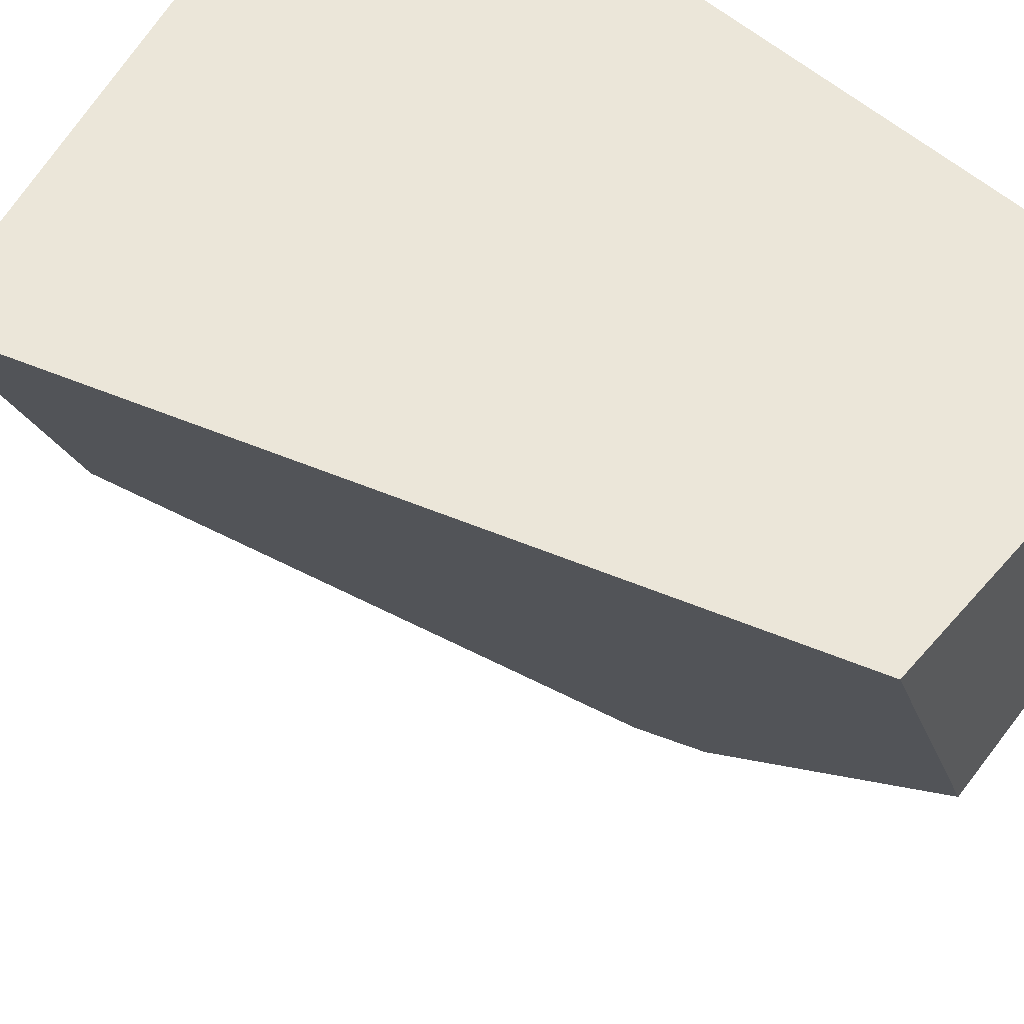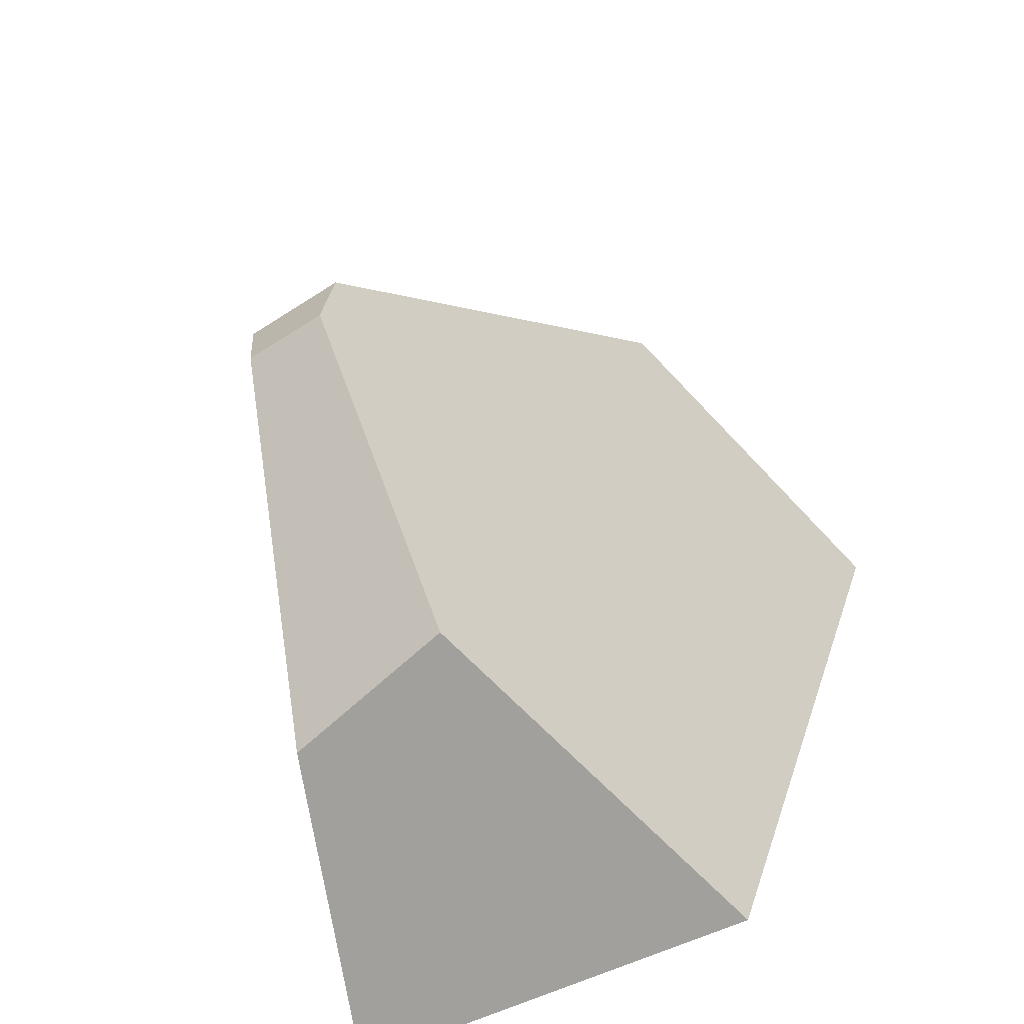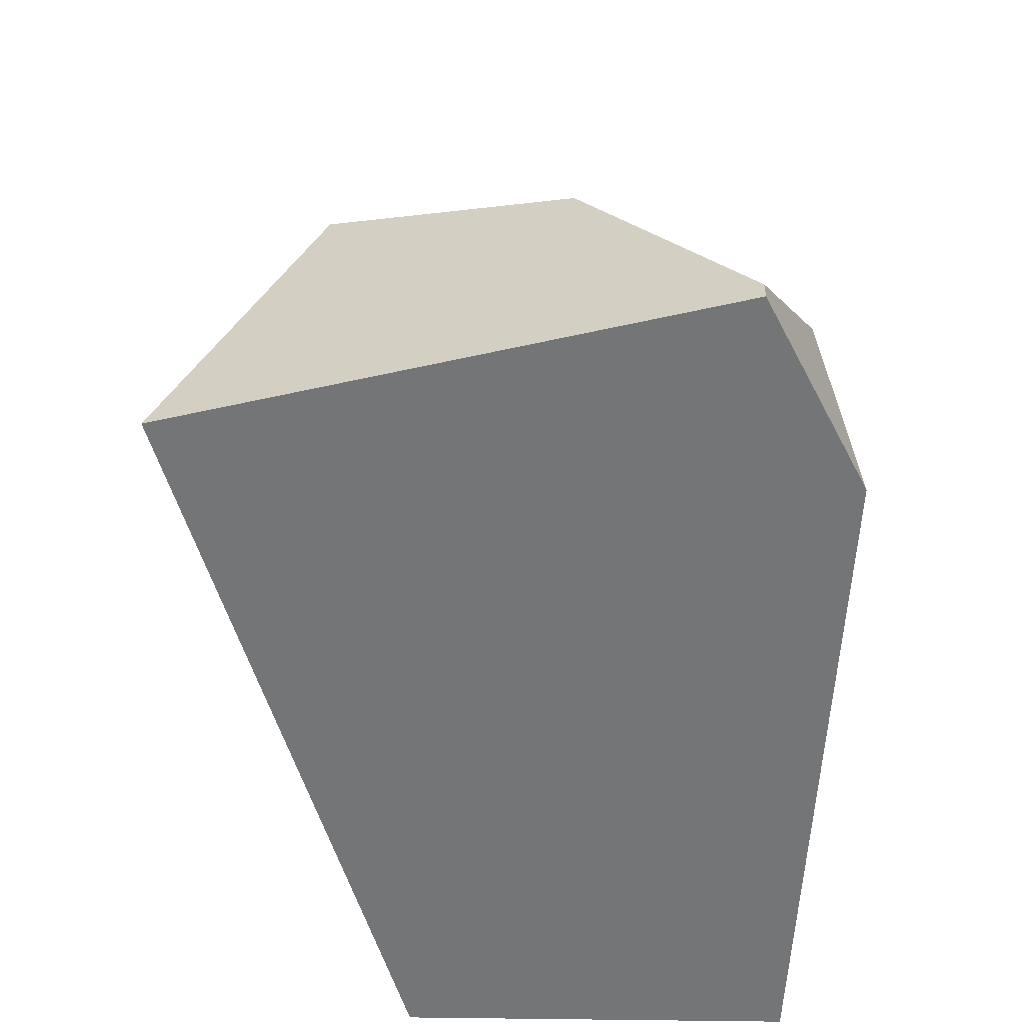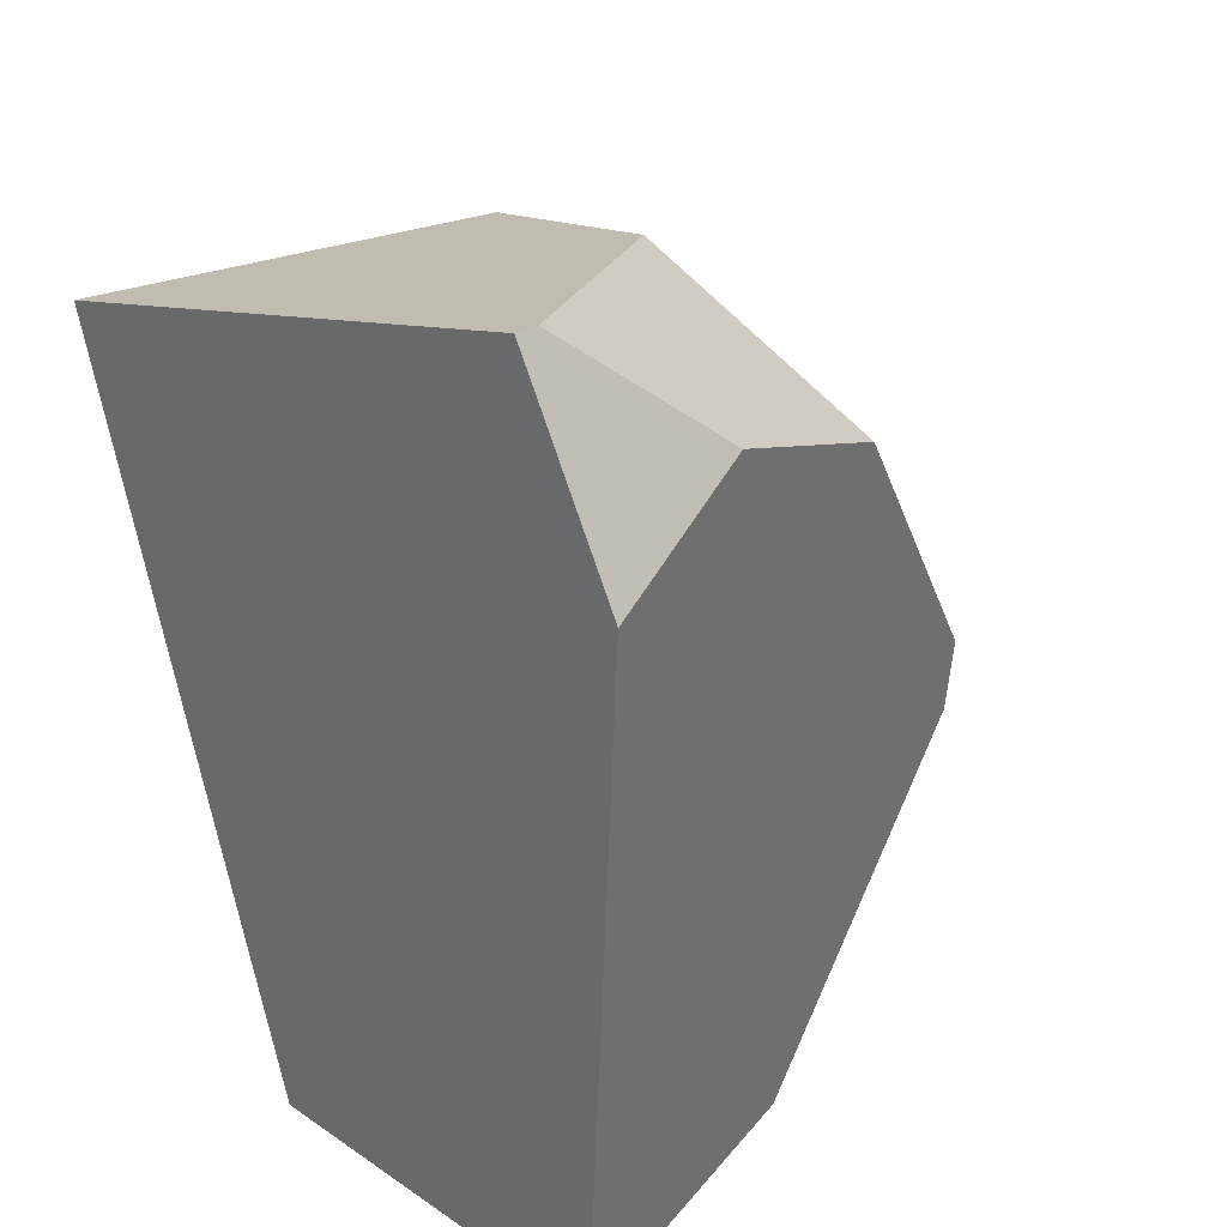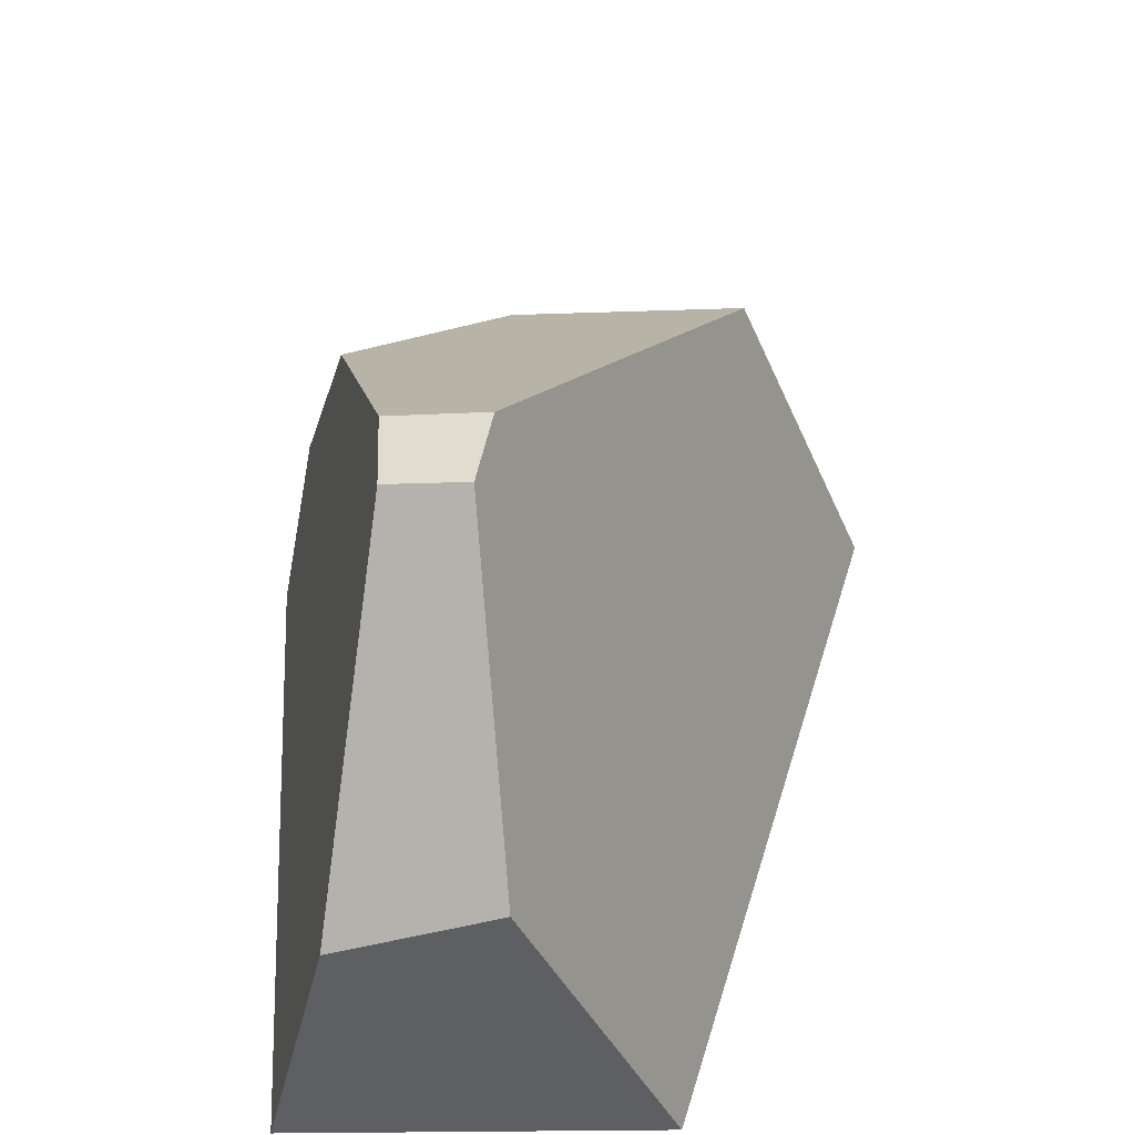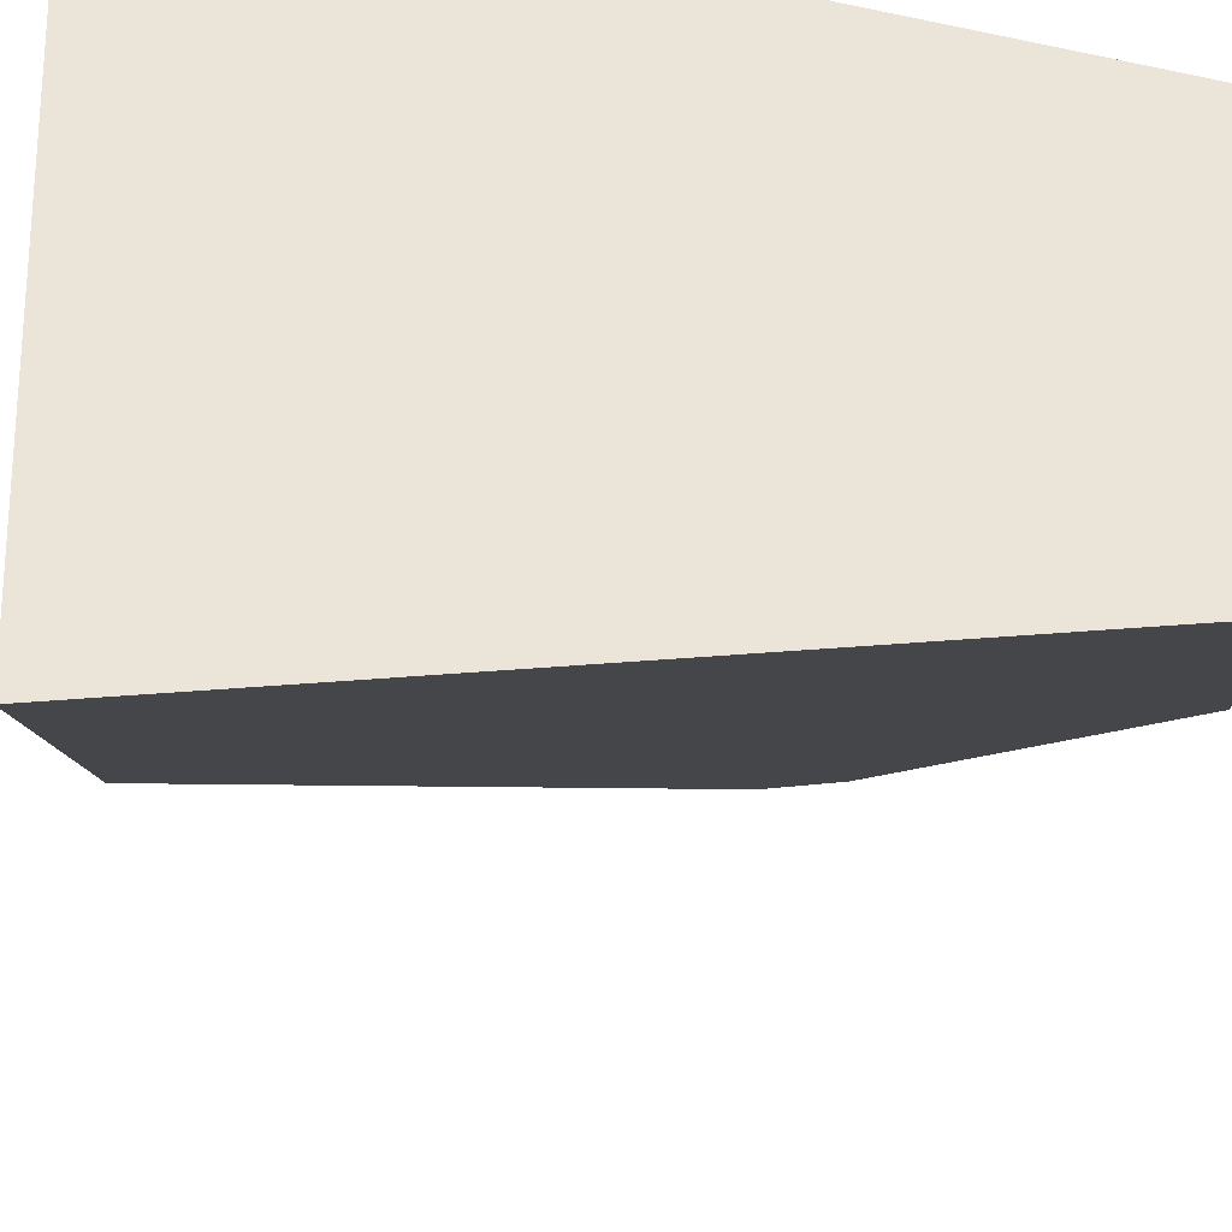
<metadata>
{"format":"obj","ext":"obj","renderer":"f3d","projection":"perspective","resolution":1024,"background":"white","views":[{"elev":55.5,"azim":130.2,"up":"+Y"},{"elev":-71.7,"azim":22.7,"up":"+Z"},{"elev":33.4,"azim":-179.1,"up":"+Z"},{"elev":28.8,"azim":-135.2,"up":"+Z"},{"elev":-40.8,"azim":1.0,"up":"+Z"},{"elev":59.1,"azim":102.2,"up":"+Y"}]}
</metadata>
<code>
v 0.2552 0.3278 -0.6776
v -0.3657 0.3278 -0.6776
v -0.4194 0.3278 0.3844
v -0.2579 0.3278 0.6925
v 0.6025 0.3278 0.4844
v -0.3657 0.3278 -0.6776
v 0.2552 0.3278 -0.6776
v 0.01708 -0.2628 -0.6776
v -0.2452 -0.1716 -0.6776
v 0.2552 0.3278 -0.6776
v 0.6025 0.3278 0.4844
v 0.3835 -0.2389 0.5162
v 0.002992 -0.6861 -0.1535
v -0.0227 -0.668 -0.2639
v 0.01708 -0.2628 -0.6776
v -0.2452 -0.1716 -0.6776
v 0.01708 -0.2628 -0.6776
v -0.0227 -0.668 -0.2639
v -0.1533 -0.6433 -0.2434
v -0.2585 0.2911 0.6913
v -0.3603 0.0596 0.4959
v -0.2658 -0.3021 0.3535
v -0.004482 -0.1375 0.6138
v -0.3603 0.0596 0.4959
v -0.2585 0.2911 0.6913
v -0.2579 0.3278 0.6925
v -0.4194 0.3278 0.3844
v -0.004482 -0.1375 0.6138
v -0.2658 -0.3021 0.3535
v -0.156 -0.6559 -0.1294
v 0.002992 -0.6861 -0.1535
v 0.3835 -0.2389 0.5162
v 0.002992 -0.6861 -0.1535
v -0.156 -0.6559 -0.1294
v -0.1533 -0.6433 -0.2434
v -0.0227 -0.668 -0.2639
v -0.2579 0.3278 0.6925
v -0.2585 0.2911 0.6913
v -0.004482 -0.1375 0.6138
v 0.3835 -0.2389 0.5162
v 0.6025 0.3278 0.4844
v -0.3657 0.3278 -0.6776
v -0.2452 -0.1716 -0.6776
v -0.1533 -0.6433 -0.2434
v -0.156 -0.6559 -0.1294
v -0.2658 -0.3021 0.3535
v -0.3603 0.0596 0.4959
v -0.4194 0.3278 0.3844
f 16 17 18 19
f 33 34 35 36
f 6 7 8 9
f 10 11 12 13 14 15
f 42 43 44 45 46 47 48
f 1 2 3 4 5
f 28 29 30 31 32
f 20 21 22 23
f 24 25 26 27
f 37 38 39 40 41

</code>
